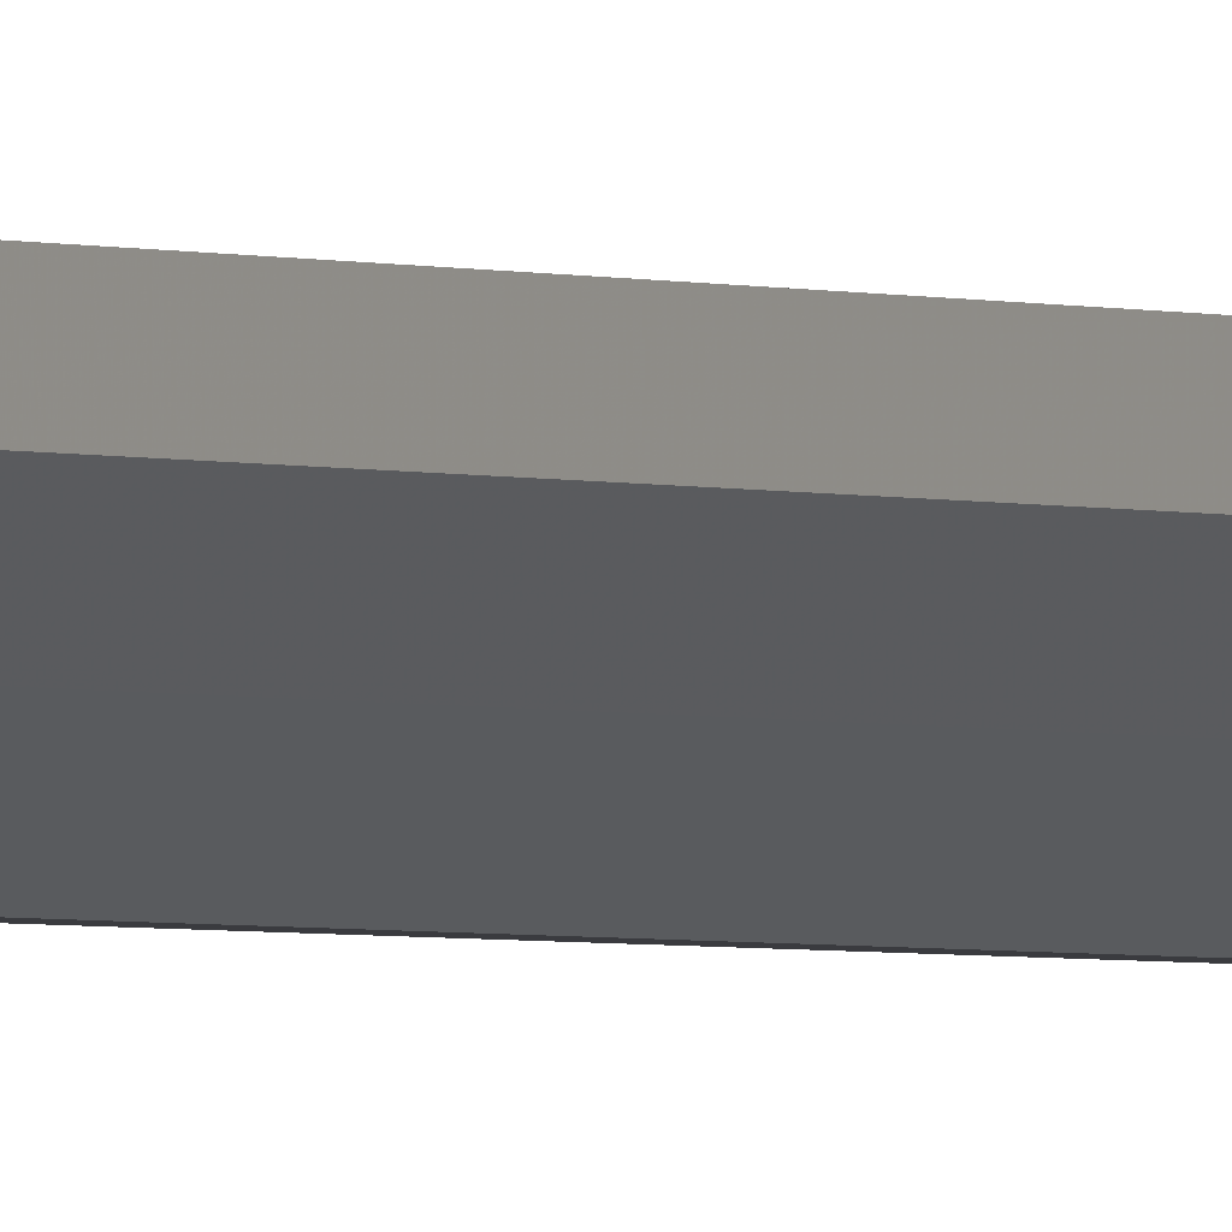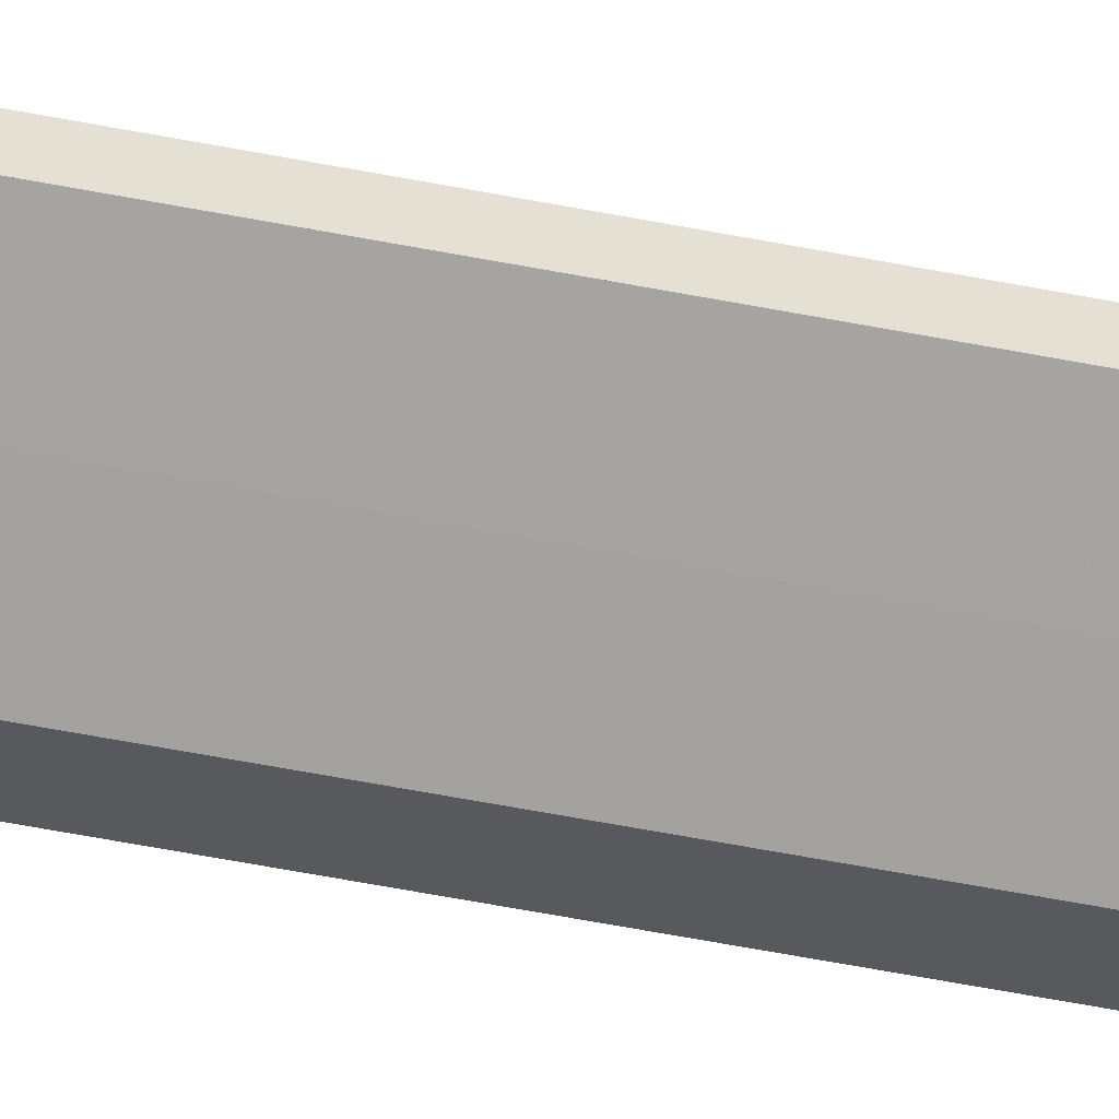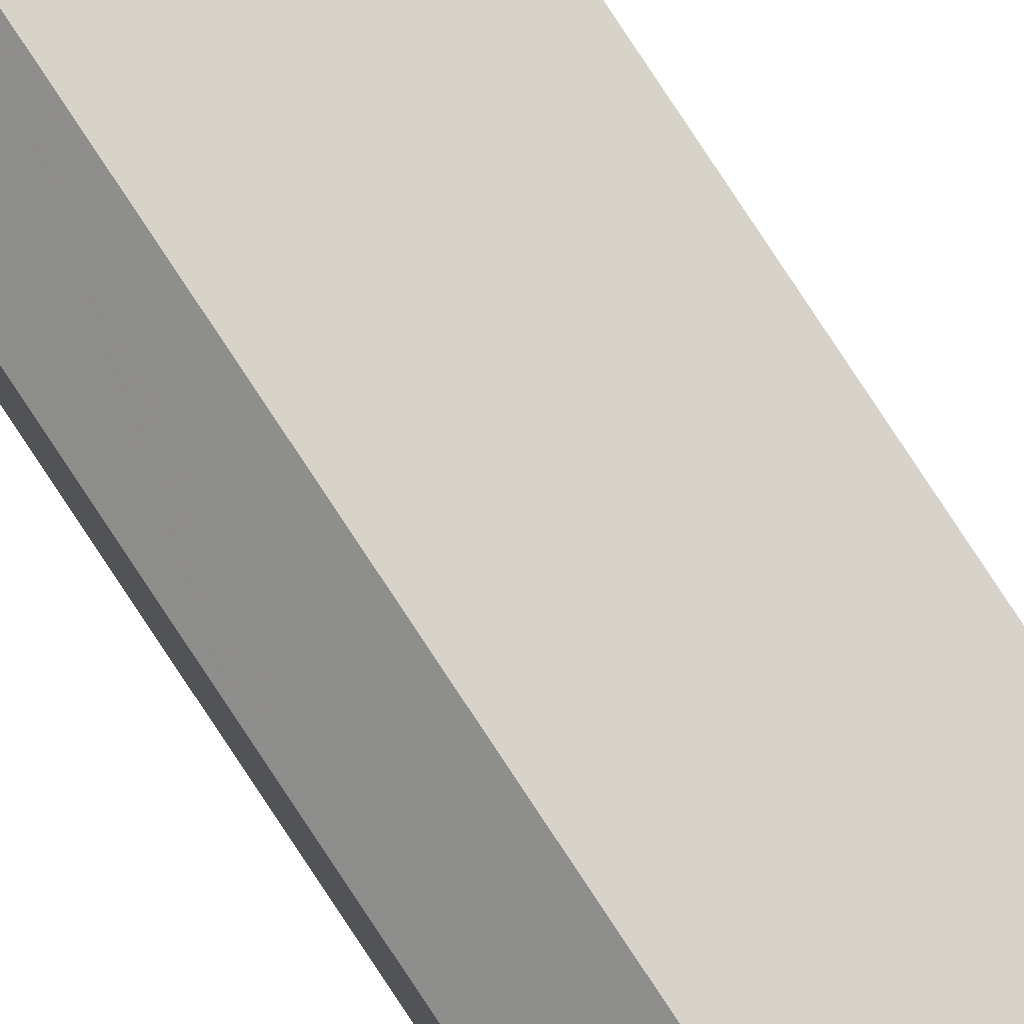
<metadata>
{"format":"obj","ext":"obj","renderer":"f3d","projection":"perspective","resolution":1024,"background":"white","views":[{"elev":-1.3,"azim":-154.3,"up":"+Y"},{"elev":-29.5,"azim":-109.2,"up":"+Y"},{"elev":76.6,"azim":146.9,"up":"+Y"}]}
</metadata>
<code>
o 14298
v 2217 1872 9.26
v 2217 1872 9.26
v 2217 1872 8.068
v 2217 1872 9.26
v 2217 1872 8.068
v 2217 1872 9.26
v 2217 1872 8.068
v 2217 1872 9.26
v 2217 1872 8.068
v 2217 1872 9.26
v 2217 1872 8.068
v 2217 1872 9.26
v 2217 1872 8.068
v 2217 1872 9.26
v 2217 1872 8.068
v 2217 1872 9.26
v 2217 1872 8.068
v 2217 1872 9.26
v 2217 1872 9.26
v 2217 1872 9.26
v 2217 1872 9.26
v 2217 1872 9.26
v 2217 1872 8.068
v 2217 1872 8.068
v 2217 1872 9.26
v 2217 1872 9.26
v 2217 1872 9.26
v 2217 1872 8.068
v 2217 1872 8.068
v 2217 1872 9.26
v 2217 1872 9.26
v 2217 1872 9.26
v 2217 1872 9.26
v 2217 1872 9.26
v 2217 1872 8.068
v 2217 1872 8.068
v 2217 1872 8.068
v 2217 1872 9.26
v 2217 1872 8.068
v 2217 1872 9.26
v 2217 1872 9.26
v 2217 1872 9.26
v 2217 1872 9.26
v 2217 1872 8.068
v 2217 1872 9.26
v 2217 1872 8.068
v 2217 1872 9.26
v 2217 1872 9.26
v 2217 1872 8.068
v 2217 1872 8.068
v 2217 1872 9.26
v 2217 1872 9.26
v 2217 1872 8.068
v 2217 1872 8.068
v 2217 1872 8.068
v 2217 1872 8.068
v 2217 1872 8.068
v 2217 1872 8.068
v 2217 1872 8.068
v 2217 1872 8.068
v 2217 1872 8.068
v 2217 1872 8.068
v 2217 1872 8.068
v 2217 1872 8.068
v 2217 1872 8.068
v 2217 1872 9.26
v 2217 1872 9.26
v 2217 1872 8.068
f 1 2 3
f 2 4 5
f 4 6 7
f 8 1 9
f 9 10 11
f 11 12 13
f 13 14 15
f 15 16 17
f 18 16 19
f 18 19 20
f 18 20 21
f 18 22 16
f 23 22 24
f 25 26 23
f 18 27 22
f 28 27 29
f 30 31 28
f 18 32 27
f 18 33 32
f 18 34 33
f 35 34 36
f 37 38 35
f 39 40 37
f 41 42 39
f 42 43 44
f 43 45 46
f 18 21 47
f 18 47 48
f 49 47 50
f 51 52 49
f 53 48 54
f 55 54 56
f 55 56 57
f 55 57 58
f 55 58 59
f 55 59 60
f 55 60 61
f 55 61 62
f 55 62 63
f 55 63 64
f 55 64 65
f 66 67 68

</code>
